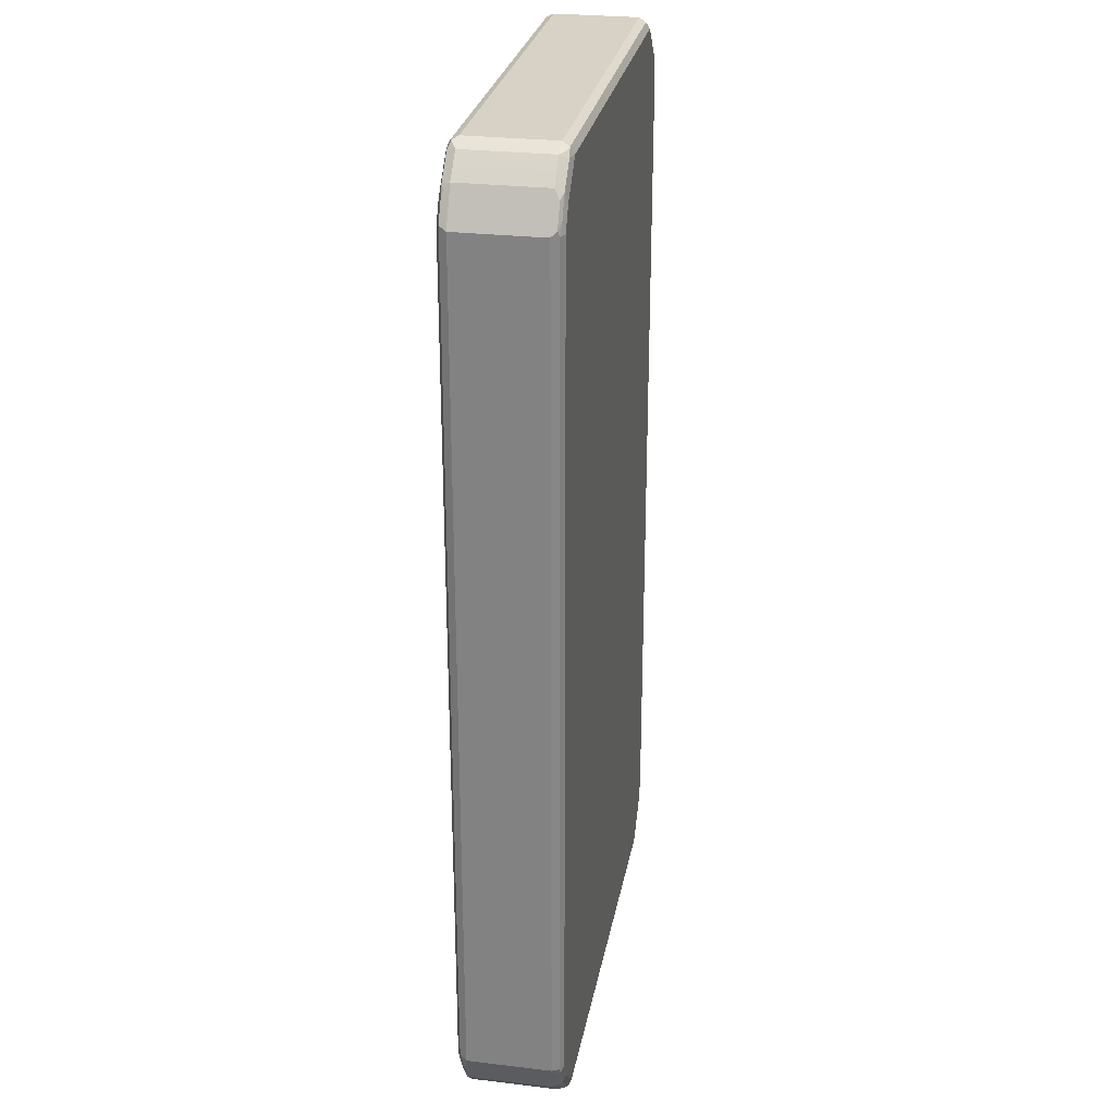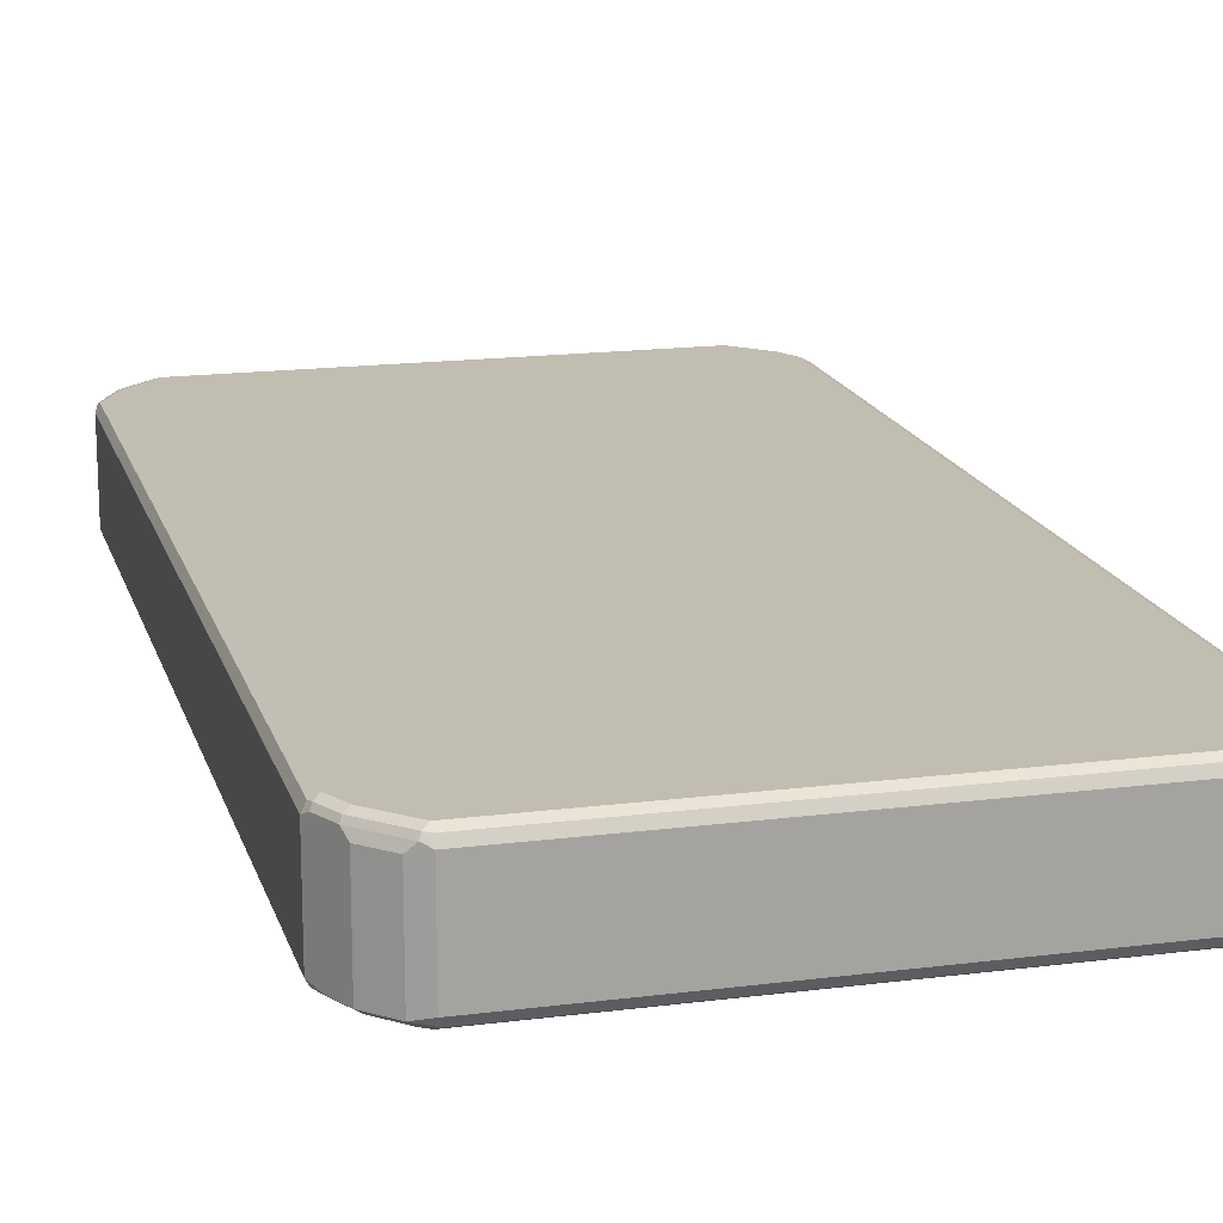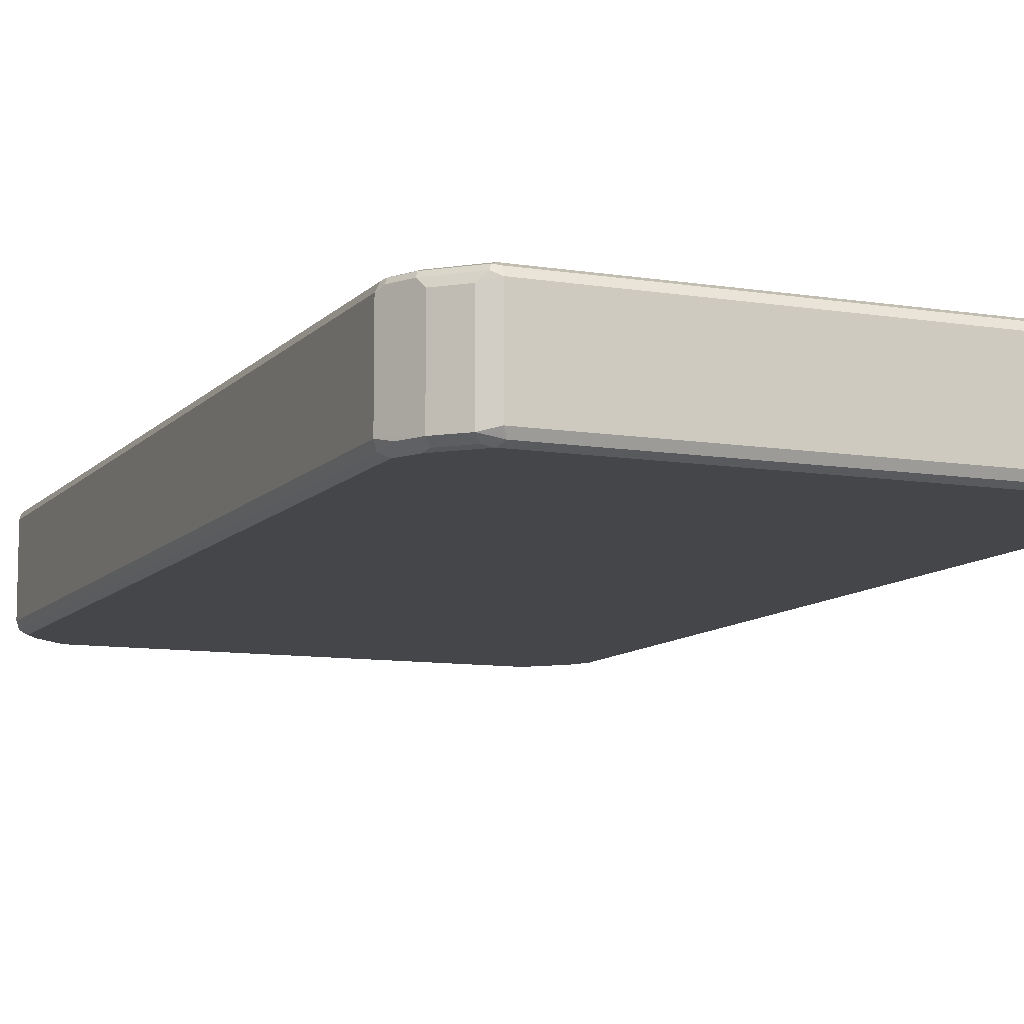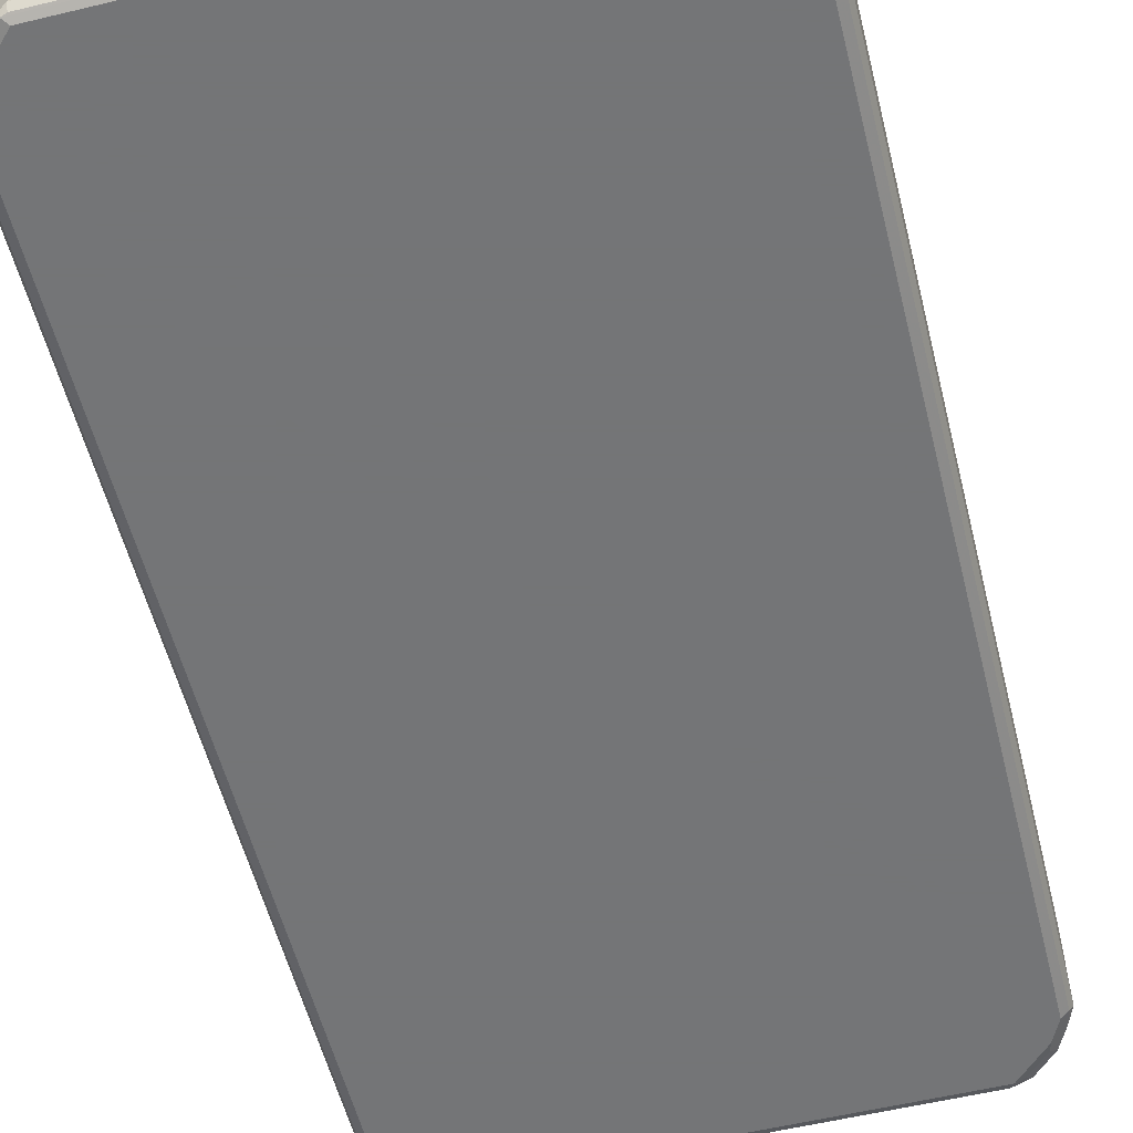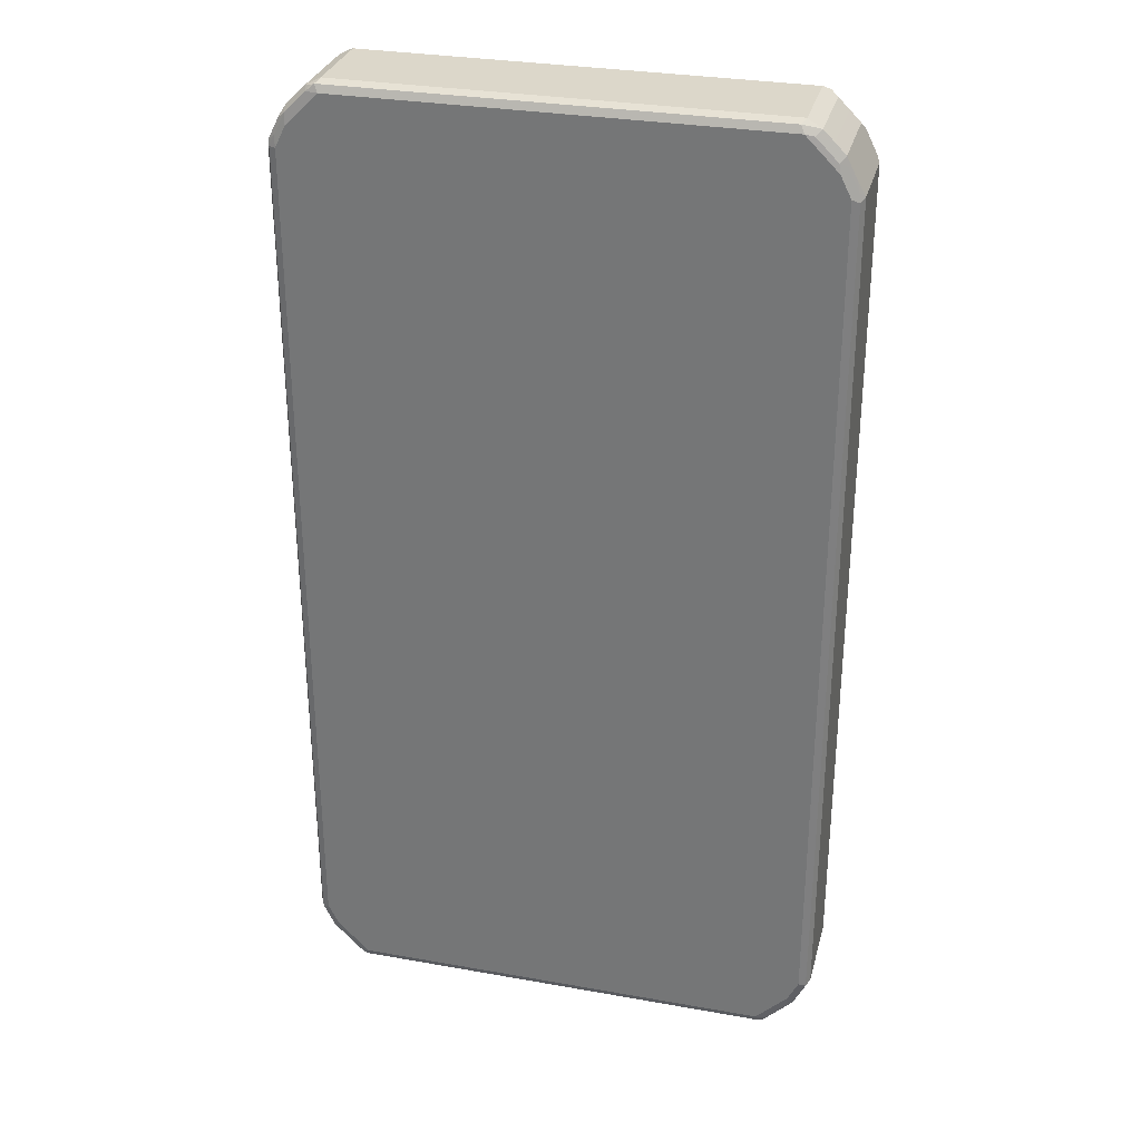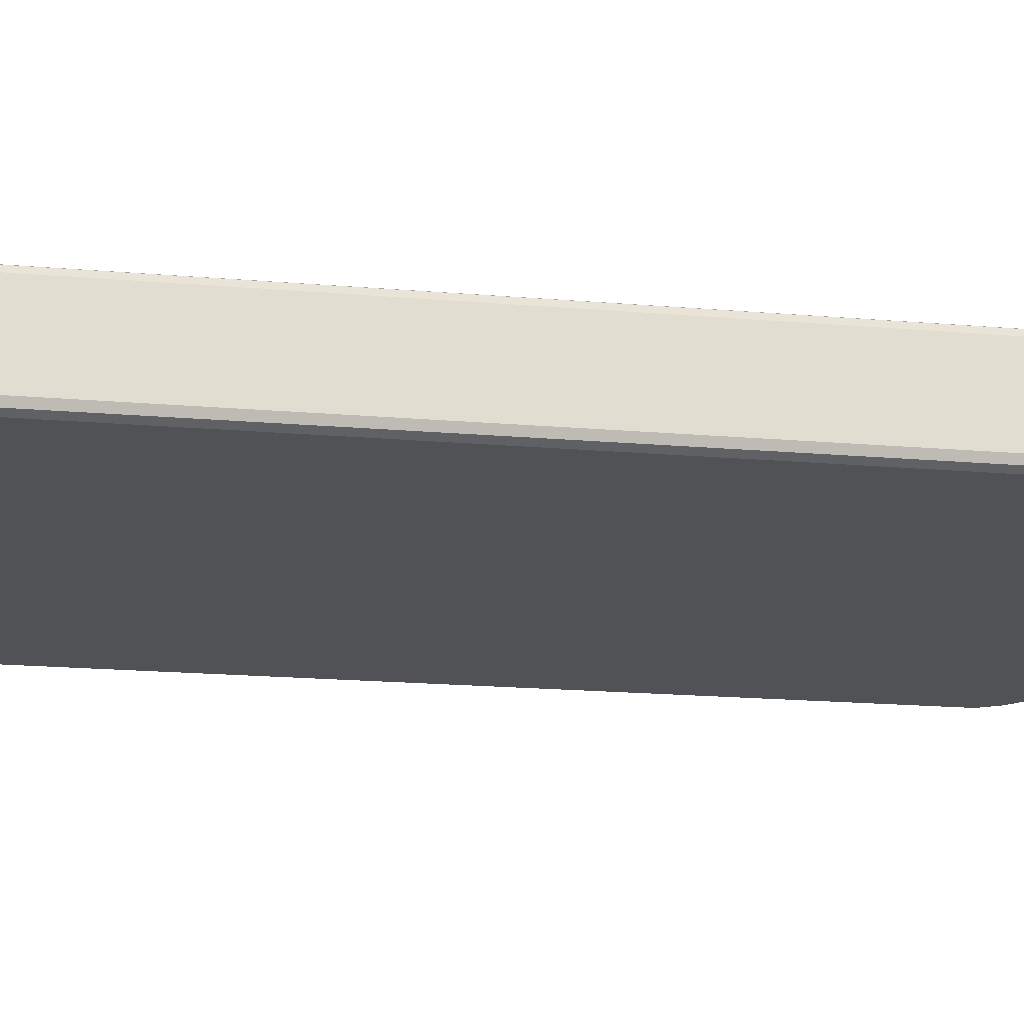
<metadata>
{"format":"obj","ext":"obj","renderer":"f3d","projection":"perspective","resolution":1024,"background":"white","views":[{"elev":27.3,"azim":-79.7,"up":"+Y"},{"elev":16.8,"azim":-14.6,"up":"+Z"},{"elev":-9.7,"azim":-23.0,"up":"+Z"},{"elev":-56.4,"azim":-165.9,"up":"+Z"},{"elev":30.5,"azim":14.4,"up":"+Y"},{"elev":-21.0,"azim":-98.4,"up":"+Z"}]}
</metadata>
<code>
v -0.4893 -0.7828 -0.07829
v -0.4827 -0.7763 -0.09133
v -0.4795 -0.7927 -0.08808
v -0.4762 -0.8089 -0.0848
v -0.4567 -0.848 -0.0848
v -0.4893 -0.7828 0.07829
v -0.4893 0.7828 -0.07829
v -0.4697 -0.7828 -0.09787
v -0.4827 0.7893 -0.09133
v -0.4664 -0.7992 -0.09459
v -0.4599 -0.8318 -0.08808
v -0.4371 -0.8676 -0.0848
v -0.4567 -0.848 0.07175
v -0.4469 -0.8383 -0.09459
v -0.4632 -0.835 0.0848
v -0.4827 -0.7959 0.0848
v -0.4795 -0.7927 0.09296
v -0.4827 -0.7828 0.09133
v -0.4893 0.7828 0.07829
v -0.4648 0.8318 0.08808
v -0.4567 0.848 -0.07829
v -0.4599 0.8367 -0.08808
v -0.4795 0.7976 -0.08808
v -0.4502 -0.8219 -0.09787
v -0.4697 0.7828 -0.09787
v -0.4632 0.8285 -0.09133
v -0.4371 -0.8676 0.07175
v -0.4077 -0.8775 -0.09459
v -0.4175 -0.8872 -0.0848
v -0.4306 -0.8415 -0.09787
v -0.4599 -0.8318 0.09296
v -0.4436 -0.8546 0.0848
v -0.4697 -0.7828 0.09787
v -0.4827 0.7828 0.09133
v -0.4844 0.7927 0.08808
v -0.4722 0.8024 0.09296
v -0.4526 0.8415 0.09296
v -0.4567 0.848 0.07829
v -0.4502 0.844 -0.09296
v -0.4371 0.8676 -0.07829
v -0.4502 0.8219 -0.09787
v -0.4175 -0.8872 0.07175
v -0.4045 -0.8937 0.0848
v -0.3914 -0.8806 -0.09787
v -0.4012 -0.8905 -0.08808
v -0.3914 -0.9004 -0.07829
v -0.4502 -0.8219 0.09787
v -0.4404 -0.8514 0.09296
v -0.4697 0.7828 0.09787
v -0.4502 0.8219 0.09787
v -0.4135 0.8806 0.09296
v -0.4371 0.8676 0.07829
v -0.4306 0.8635 -0.09296
v -0.4175 0.8872 -0.07829
v -0.4306 0.8415 -0.09787
v -0.3914 -0.9004 0.07829
v -0.4012 -0.8905 0.09296
v 0.3914 -0.8806 -0.09787
v -0.3849 -0.8937 -0.09133
v 0.3914 -0.9004 -0.07829
v -0.4306 -0.8415 0.09787
v -0.4306 0.8415 0.09787
v -0.3914 0.8806 0.09787
v -0.3979 0.8937 0.09133
v -0.4061 0.8905 0.08808
v -0.4175 0.8872 0.07829
v -0.3914 0.8806 -0.09787
v -0.411 0.8831 -0.09296
v -0.4012 0.8954 -0.08808
v 0.3914 -0.9004 0.07829
v 0.4012 -0.8954 0.08808
v -0.3914 -0.8937 0.09133
v -0.3914 -0.8806 0.09787
v 0.3914 -0.8937 0.09133
v 0.3914 -0.8806 0.09787
v 0.4135 -0.8806 -0.09296
v 0.3979 -0.8937 -0.09133
v 0.4306 -0.8415 -0.09787
v 0.4061 -0.8905 -0.08808
v 0.4175 -0.8872 -0.07829
v 0.3914 0.8806 0.09787
v 0.3849 0.8937 0.09133
v -0.3914 0.9004 0.07829
v -0.3914 0.8937 -0.09133
v 0.4012 0.8905 -0.09296
v 0.3914 0.8806 -0.09787
v -0.3914 0.9004 -0.07829
v 0.3914 0.9004 -0.07829
v 0.3914 0.8937 -0.09133
v 0.4175 -0.8872 0.07829
v 0.411 -0.8831 0.09296
v 0.4306 -0.8635 0.09296
v 0.4306 -0.8415 0.09787
v 0.4371 -0.8676 -0.07829
v 0.4526 -0.8415 -0.09296
v 0.4502 -0.8219 -0.09787
v 0.4077 0.8775 0.09459
v 0.4012 0.8905 0.08808
v 0.4306 0.8415 0.09787
v 0.3914 0.9004 0.07829
v 0.4045 0.8937 -0.0848
v 0.4404 0.8514 -0.09296
v 0.4306 0.8415 -0.09787
v 0.4175 0.8872 -0.07175
v 0.4371 -0.8676 0.07829
v 0.4502 -0.844 0.09296
v 0.4502 -0.8219 0.09787
v 0.4567 -0.848 -0.07829
v 0.4722 -0.8024 -0.09296
v 0.4648 -0.8318 -0.08808
v 0.4697 -0.7828 -0.09787
v 0.4371 0.8676 0.0848
v 0.4175 0.8872 0.0848
v 0.4469 0.8383 0.09459
v 0.4502 0.8219 0.09787
v 0.4371 0.8676 -0.07175
v 0.4436 0.8546 -0.0848
v 0.4599 0.8318 -0.09296
v 0.4502 0.8219 -0.09787
v 0.4567 -0.848 0.07829
v 0.4599 -0.8367 0.08808
v 0.4632 -0.8285 0.09133
v 0.4697 -0.7828 0.09787
v 0.4844 -0.7927 -0.08808
v 0.4827 -0.7828 -0.09133
v 0.4893 -0.7828 -0.07829
v 0.4893 -0.7828 0.07829
v 0.4697 0.7828 -0.09787
v 0.4567 0.848 0.0848
v 0.4664 0.7992 0.09459
v 0.4599 0.8318 0.08808
v 0.4697 0.7828 0.09787
v 0.4567 0.848 -0.07175
v 0.4632 0.835 -0.0848
v 0.4795 0.7927 -0.09296
v 0.4795 -0.7976 0.08808
v 0.4827 -0.7893 0.09133
v 0.4827 0.7828 -0.09133
v 0.4893 0.7828 -0.07829
v 0.4893 0.7828 0.07829
v 0.4762 0.8089 0.0848
v 0.4795 0.7927 0.08808
v 0.4827 0.7763 0.09133
v 0.4827 0.7959 -0.0848
f 1 2 3
f 76 78 96
f 76 96 95
f 76 95 108
f 76 108 94
f 80 94 105
f 80 105 90
f 81 97 98
f 81 98 82
f 81 99 114
f 81 114 97
f 82 98 100
f 83 100 88
f 83 88 87
f 84 89 85
f 85 89 88
f 85 88 101
f 85 101 117
f 94 120 105
f 94 108 120
f 92 107 93
f 92 106 107
f 92 120 106
f 92 105 120
f 76 79 77
f 90 92 91
f 88 113 104
f 88 100 113
f 88 104 101
f 85 103 86
f 85 102 103
f 85 117 102
f 90 105 92
f 76 80 79
f 76 94 80
f 75 92 93
f 64 82 100
f 63 82 64
f 63 81 82
f 60 80 71
f 60 79 80
f 60 77 79
f 64 100 83
f 60 71 70
f 58 76 77
f 57 75 73
f 57 74 75
f 57 72 74
f 56 72 57
f 56 71 72
f 58 78 76
f 95 96 109
f 64 83 65
f 66 83 69
f 75 91 92
f 74 91 75
f 71 74 72
f 71 91 74
f 71 90 91
f 71 80 90
f 65 83 66
f 69 89 84
f 69 87 88
f 69 83 87
f 68 69 84
f 67 85 86
f 67 84 85
f 67 68 84
f 69 88 89
f 56 70 71
f 95 109 110
f 96 111 109
f 116 134 117
f 118 134 144
f 118 144 135
f 118 135 128
f 118 128 119
f 120 127 121
f 121 127 136
f 121 136 137
f 121 137 122
f 123 137 143
f 123 143 132
f 124 125 126
f 125 138 139
f 125 139 126
f 126 139 140
f 126 140 127
f 127 137 136
f 135 139 138
f 135 144 139
f 134 139 144
f 133 139 134
f 132 143 142
f 130 132 142
f 116 133 134
f 129 139 133
f 129 141 140
f 129 142 141
f 129 131 142
f 128 135 138
f 127 143 137
f 127 140 143
f 129 140 139
f 114 131 129
f 114 142 131
f 114 130 142
f 106 121 122
f 104 112 116
f 104 113 112
f 102 119 103
f 102 118 119
f 102 134 118
f 106 122 107
f 102 117 134
f 101 104 116
f 99 115 114
f 98 113 100
f 97 114 112
f 97 113 98
f 97 112 113
f 101 116 117
f 95 110 108
f 106 120 121
f 107 137 123
f 114 132 130
f 114 115 132
f 112 133 116
f 112 129 133
f 112 114 129
f 111 138 125
f 107 122 137
f 111 128 138
f 110 126 127
f 110 124 126
f 109 125 124
f 109 111 125
f 109 124 110
f 108 110 120
f 110 127 120
f 54 69 68
f 54 66 69
f 53 68 67
f 8 67 86
f 8 86 103
f 8 103 119
f 8 119 128
f 8 128 111
f 8 111 96
f 8 96 78
f 8 78 58
f 8 58 44
f 8 44 30
f 8 30 24
f 9 23 22
f 9 22 26
f 9 26 41
f 9 41 25
f 12 14 28
f 12 28 29
f 17 33 18
f 17 47 33
f 17 31 47
f 15 48 31
f 15 32 48
f 15 17 16
f 8 55 67
f 15 31 17
f 14 30 44
f 14 24 30
f 13 32 15
f 13 27 32
f 12 42 27
f 12 29 42
f 14 44 28
f 8 41 55
f 8 25 41
f 8 14 10
f 3 11 5
f 3 14 11
f 3 10 14
f 2 25 8
f 2 9 25
f 2 8 3
f 3 5 4
f 1 9 2
f 1 19 7
f 1 6 19
f 1 13 6
f 1 5 13
f 1 4 5
f 1 3 4
f 1 7 9
f 18 33 49
f 3 8 10
f 5 27 13
f 8 24 14
f 7 23 9
f 7 22 23
f 7 21 22
f 7 20 21
f 7 19 20
f 5 12 27
f 6 34 19
f 6 17 18
f 6 16 17
f 6 15 16
f 6 13 15
f 5 14 12
f 5 11 14
f 6 18 34
f 18 49 34
f 19 34 35
f 19 35 20
f 40 68 53
f 40 54 68
f 40 66 54
f 40 52 66
f 39 55 41
f 39 53 55
f 42 56 43
f 37 52 38
f 37 62 51
f 37 50 62
f 36 49 50
f 36 50 37
f 34 36 35
f 34 49 36
f 37 51 52
f 33 50 49
f 43 56 57
f 44 77 59
f 53 67 55
f 51 62 63
f 51 66 52
f 51 65 66
f 51 64 65
f 51 63 64
f 44 58 77
f 48 73 61
f 46 77 60
f 46 59 77
f 46 70 56
f 46 60 70
f 45 59 46
f 44 59 45
f 48 57 73
f 140 141 142
f 33 62 50
f 33 81 63
f 28 44 45
f 27 43 32
f 27 42 43
f 26 39 41
f 22 39 26
f 21 53 39
f 28 45 29
f 21 40 53
f 21 38 52
f 21 39 22
f 20 38 21
f 20 37 38
f 20 36 37
f 20 35 36
f 21 52 40
f 33 63 62
f 29 45 46
f 29 56 42
f 33 99 81
f 33 115 99
f 33 132 115
f 33 123 132
f 33 107 123
f 33 93 107
f 29 46 56
f 33 75 93
f 33 61 73
f 33 47 61
f 32 57 48
f 32 43 57
f 31 61 47
f 31 48 61
f 33 73 75
f 140 142 143

</code>
